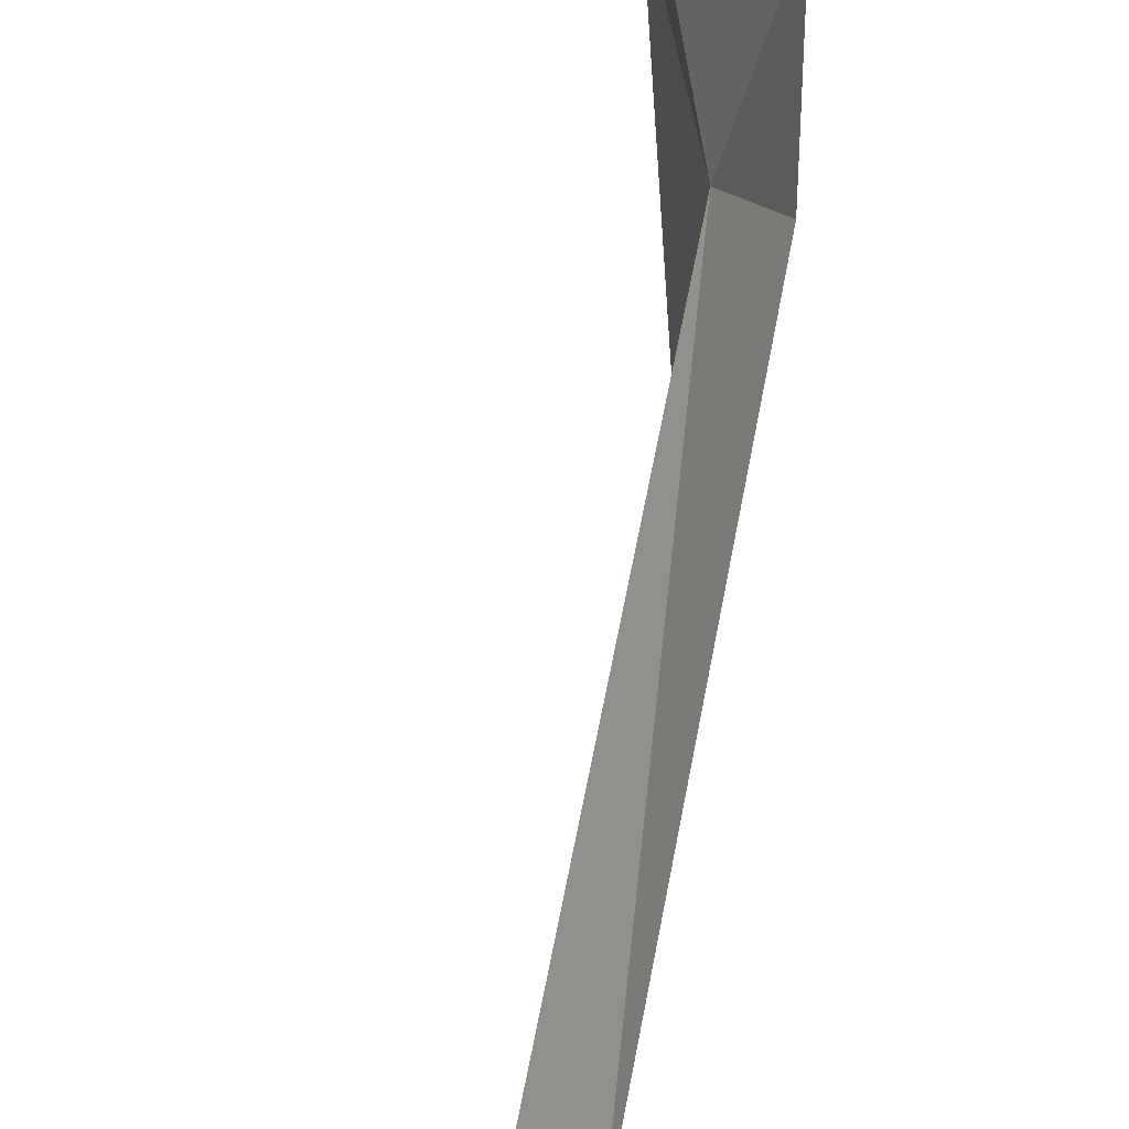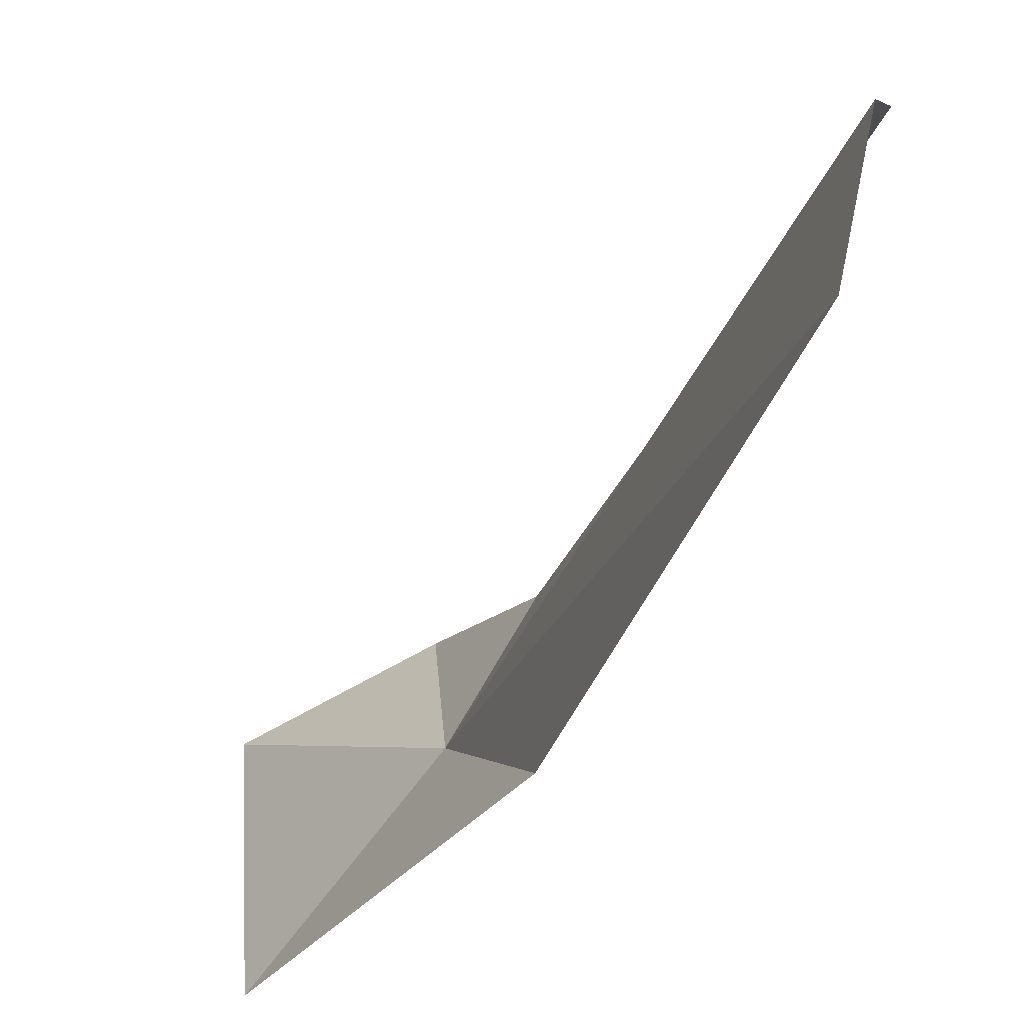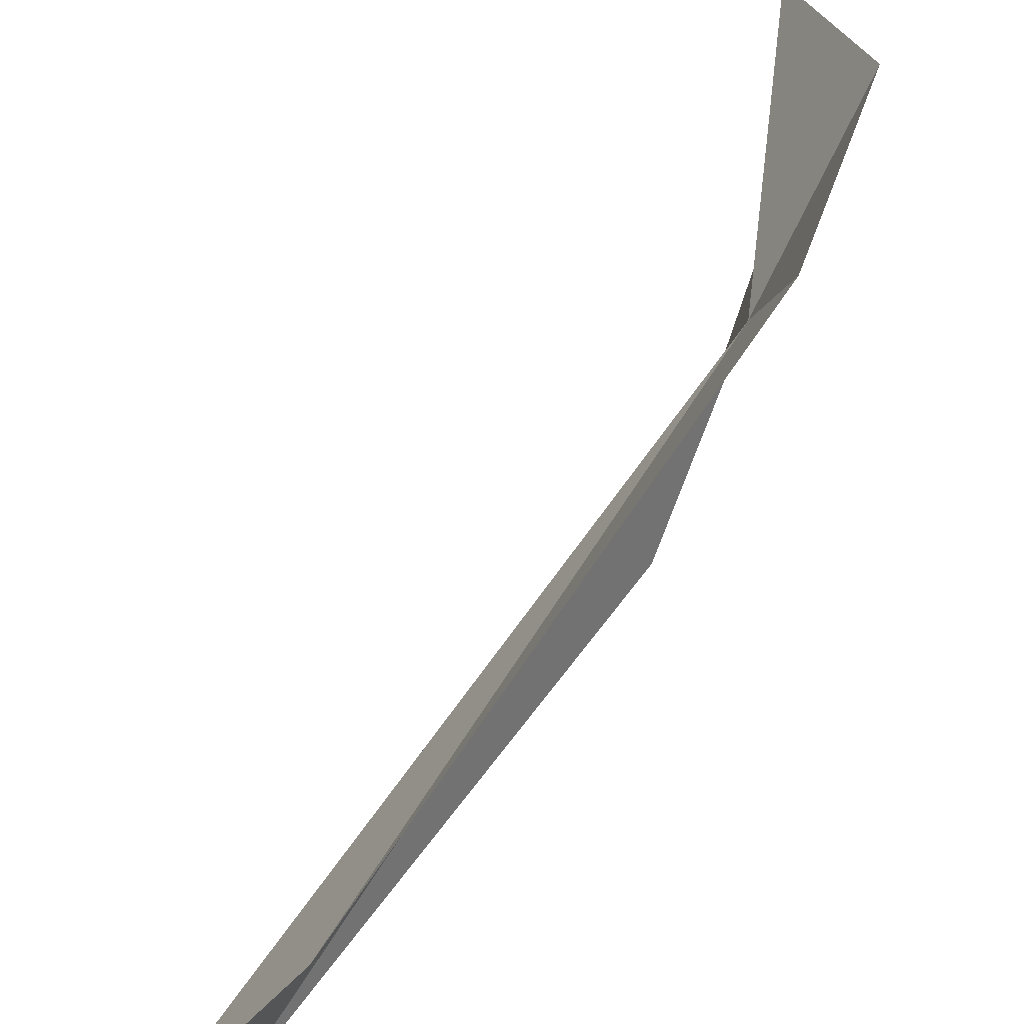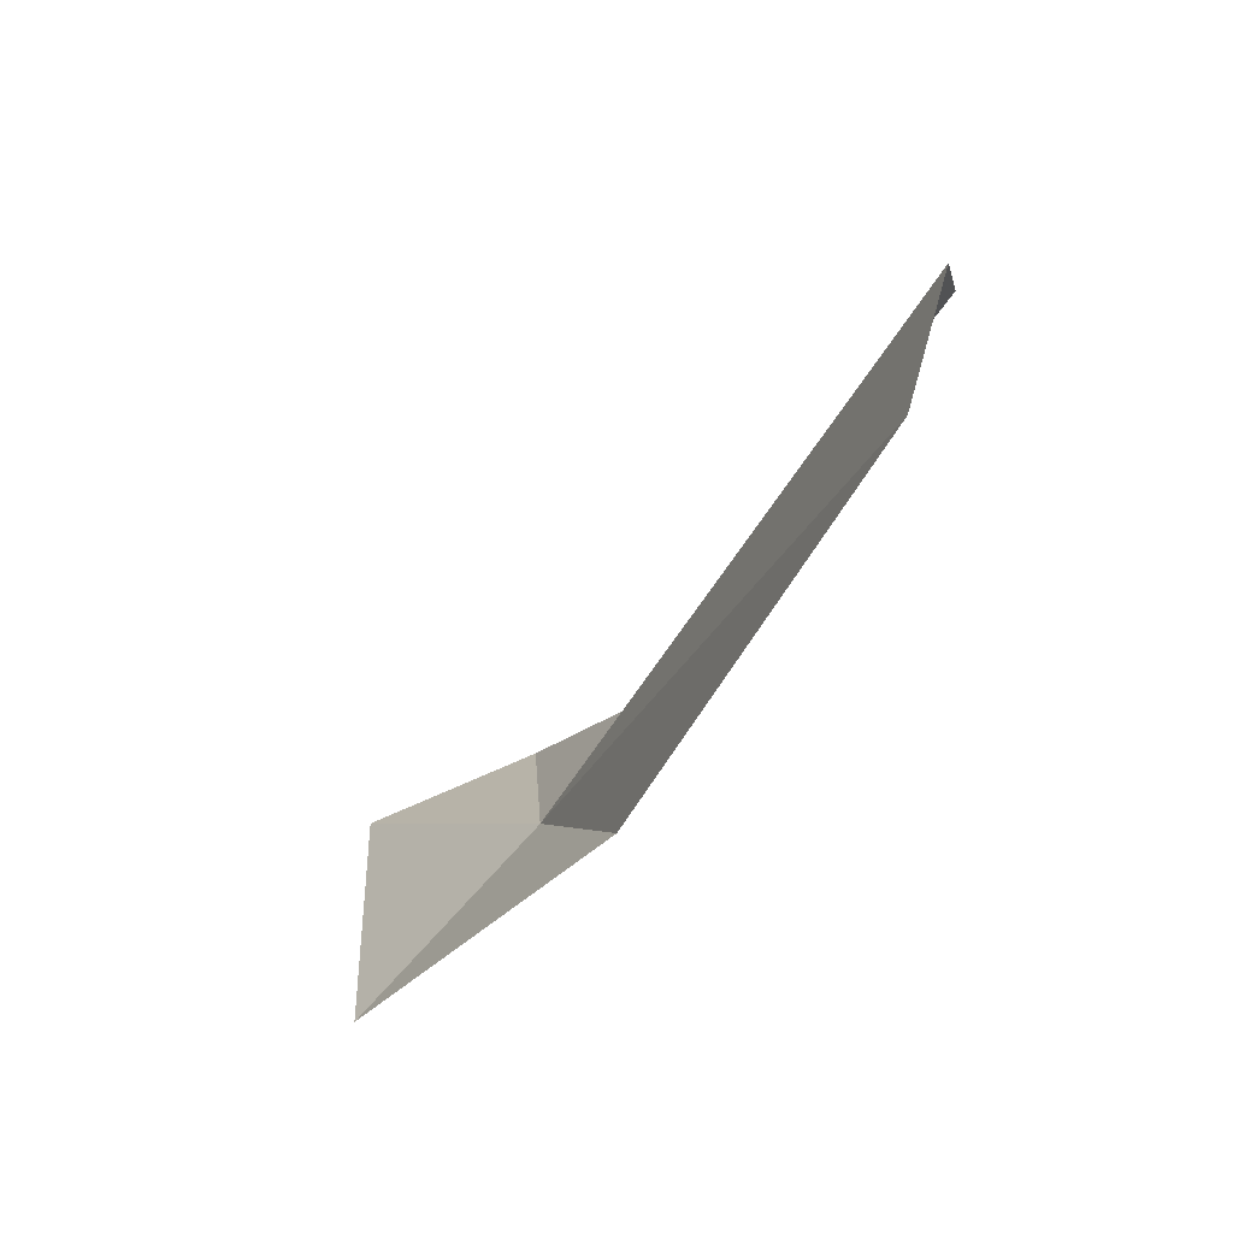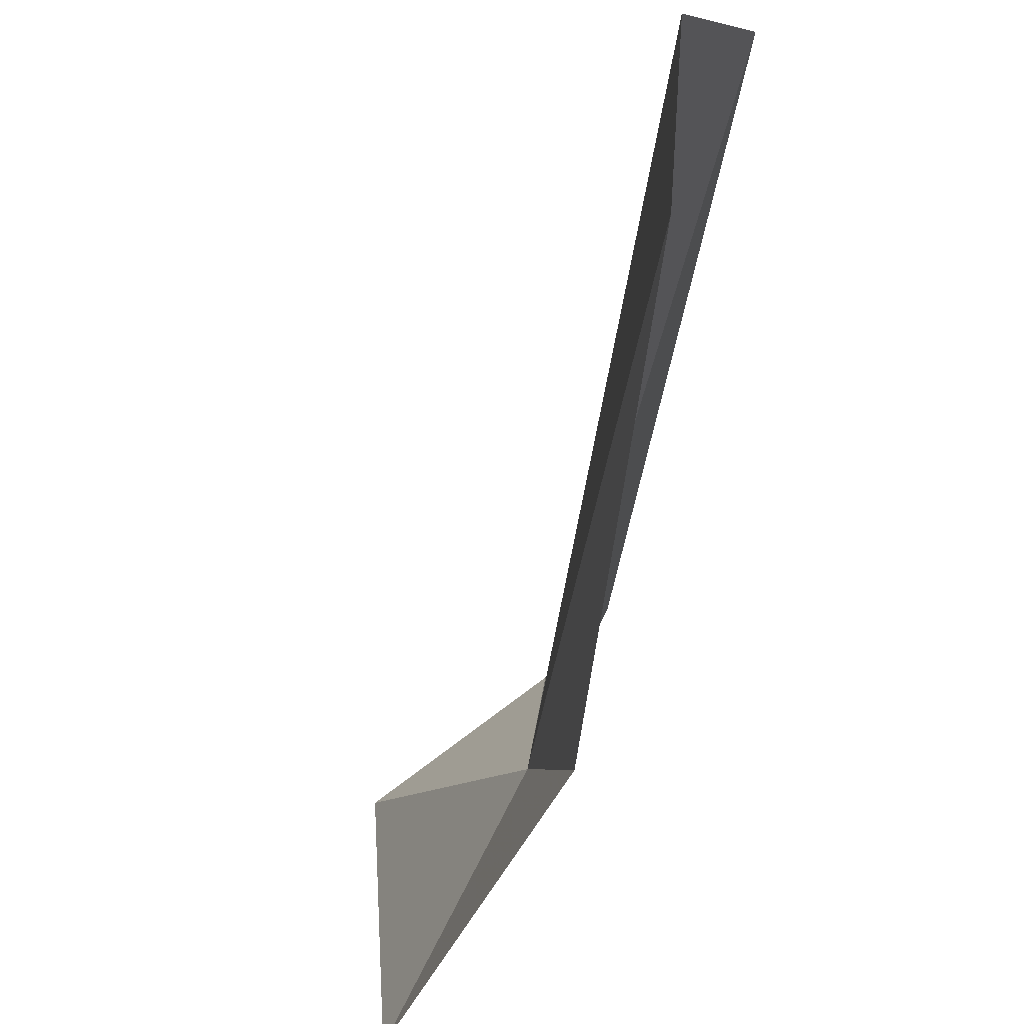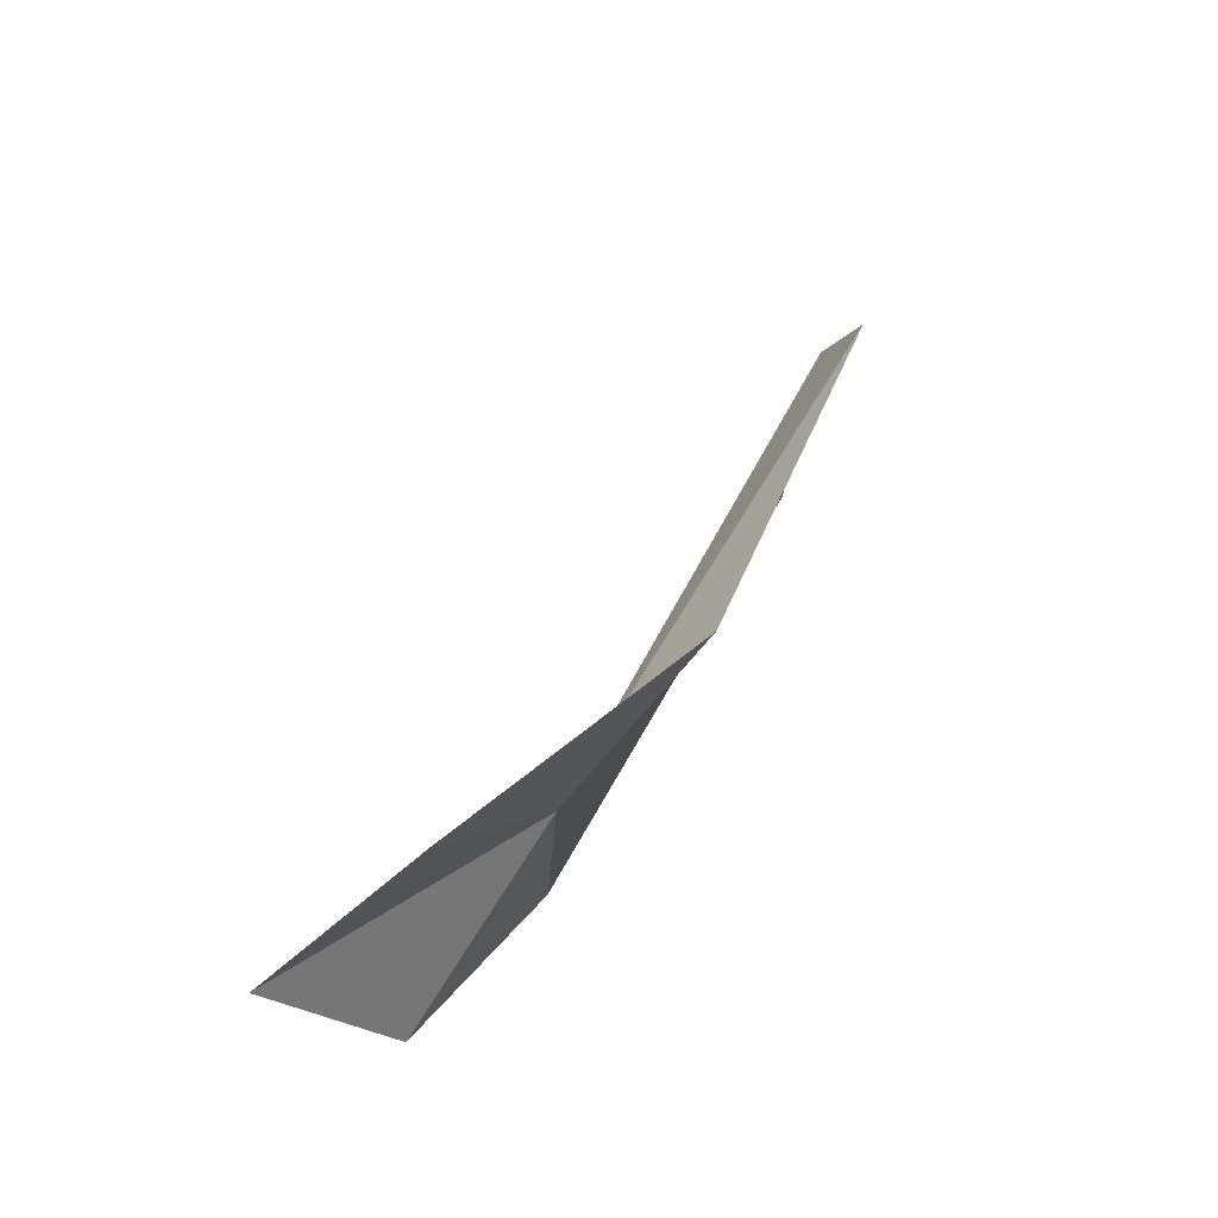
<metadata>
{"format":"obj","ext":"obj","renderer":"f3d","projection":"perspective","resolution":1024,"background":"white","views":[{"elev":79.6,"azim":-145.0,"up":"+Z"},{"elev":-35.5,"azim":-176.1,"up":"+Z"},{"elev":50.7,"azim":-125.2,"up":"+Z"},{"elev":49.3,"azim":-176.8,"up":"+Y"},{"elev":-39.1,"azim":-162.9,"up":"+Z"},{"elev":-41.8,"azim":145.5,"up":"+Y"}]}
</metadata>
<code>
v 23.44 11.25 -27.8
v 22.45 13.56 -27.83
v 22.53 13.37 -28.13
v 23.19 11.72 -28.15
v 22.38 13.19 -27.5
v 23.21 11.32 -27.4
v 23.51 10.84 -27.22
v 24.05 10.69 -27.43
v 24.01 10.68 -28.18
f 1 3 2
f 1 4 3
f 1 5 6
f 1 6 7
f 1 7 8
f 1 8 9
f 1 2 5
f 1 9 4

</code>
